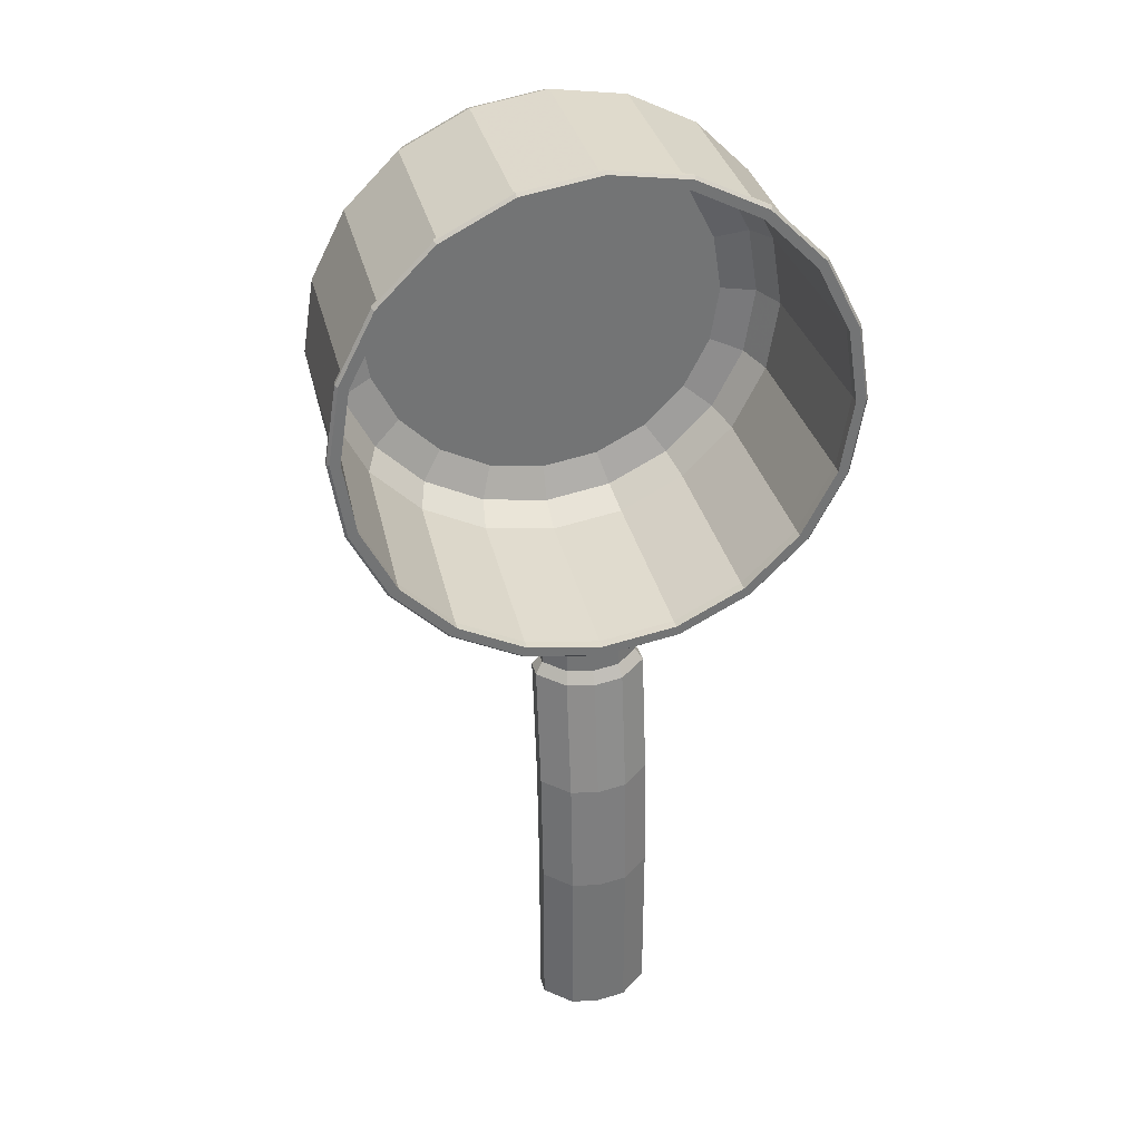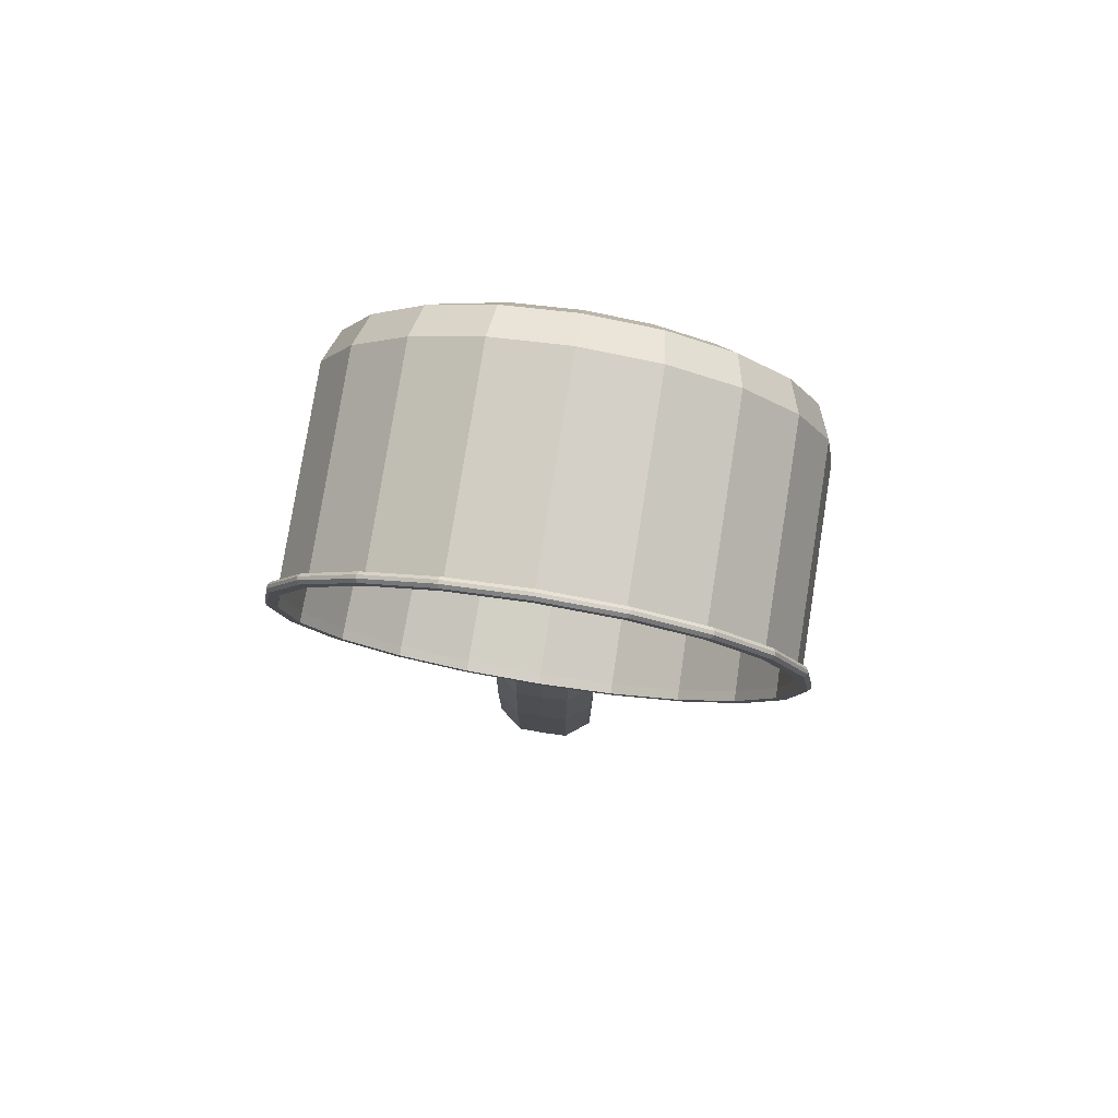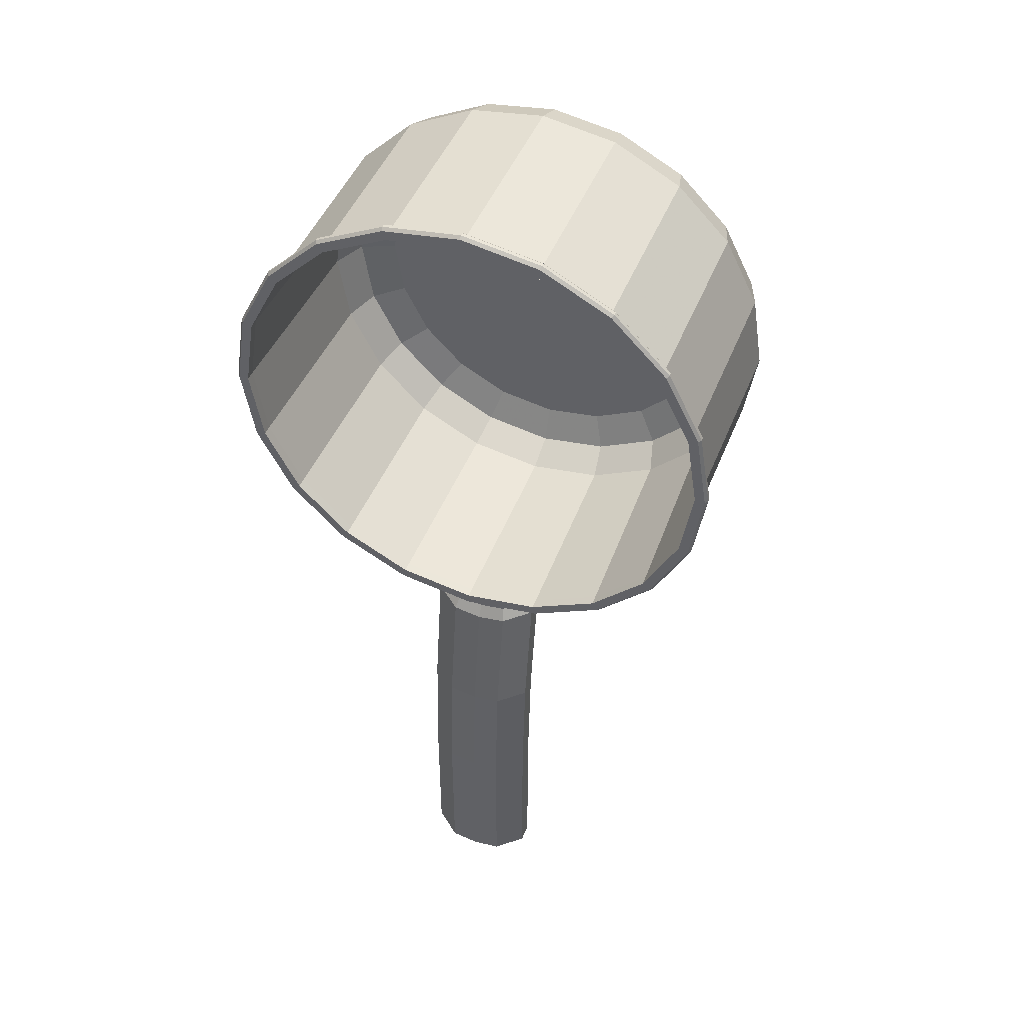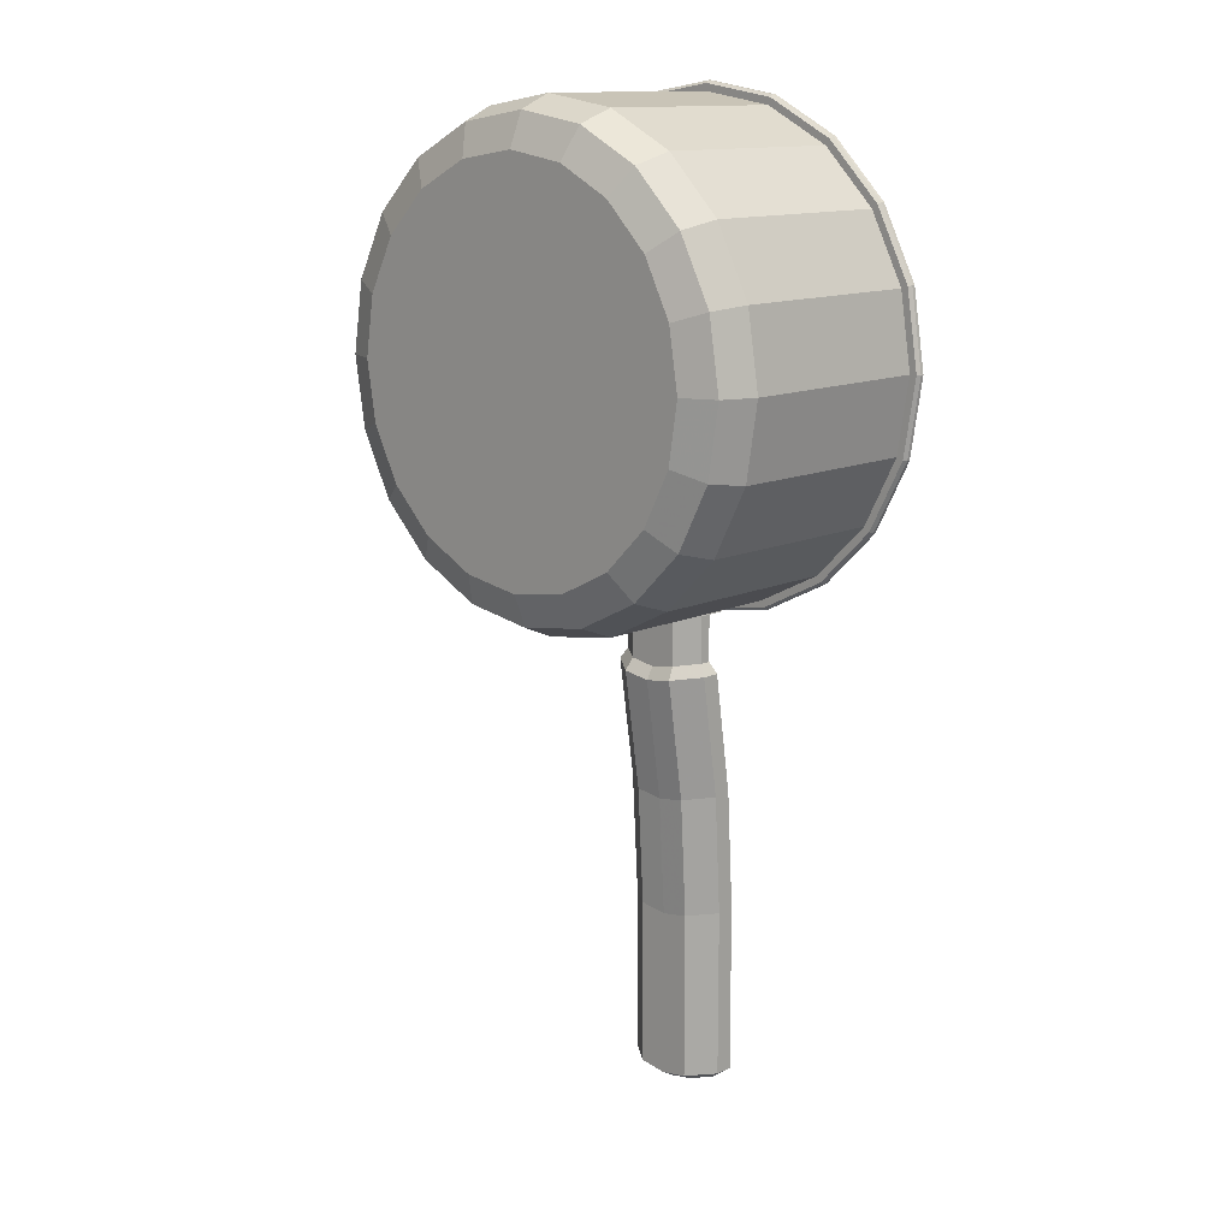
<metadata>
{"format":"obj","ext":"obj","renderer":"f3d","projection":"perspective","resolution":1024,"background":"white","views":[{"elev":34.2,"azim":166.5,"up":"+Z"},{"elev":78.9,"azim":-170.9,"up":"+Z"},{"elev":46.6,"azim":-158.9,"up":"+Z"},{"elev":13.2,"azim":43.8,"up":"+Z"}]}
</metadata>
<code>
g Sauce_Pan
v 0 12.1 -17.2
v 4.101 13.67 -16.55
v -4.101 13.67 -16.55
v 2.051 12.1 -16.88
v -4.101 15.23 -16.55
v 2.051 16.8 -16.88
v -2.051 16.8 -16.88
v 4.101 15.23 -16.55
v 0 16.8 -17.2
v -2.051 12.1 -16.88
v 0 12.1 -17.51
v 4.149 13.67 -16.85
v -4.149 13.67 -16.85
v 2.098 12.1 -17.17
v -4.149 15.23 -16.85
v 2.098 16.8 -17.17
v -2.098 16.8 -17.17
v 4.149 15.23 -16.85
v 0 16.8 -17.51
v -2.098 12.1 -17.17
v 0 12.87 -17.51
v 3.385 14.05 -16.97
v -3.385 14.05 -16.97
v 1.843 12.87 -17.22
v -3.385 14.85 -16.97
v 1.843 16.02 -17.22
v -1.843 16.02 -17.22
v 3.385 14.85 -16.97
v 0 16.02 -17.51
v -1.843 12.87 -17.22
v 0 12.87 -20.93
v 3.385 14.05 -20.4
v -3.385 14.05 -20.4
v 1.843 12.87 -20.64
v -3.385 14.85 -20.4
v 1.843 16.02 -20.64
v -1.843 16.02 -20.64
v 3.385 14.85 -20.4
v 0 16.02 -20.93
v -1.843 12.87 -20.64
v 0 12.35 -21.83
v 3.901 13.79 -21.21
v -3.901 13.79 -21.21
v 2.015 12.35 -21.51
v -3.901 15.11 -21.21
v 2.015 16.54 -21.51
v -2.015 16.54 -21.51
v 3.901 15.11 -21.21
v 0 16.54 -21.83
v -2.015 12.35 -21.51
v 0 14.15 -51.06
v 3.901 15.58 -50.45
v -3.901 15.58 -50.45
v 2.015 14.15 -50.74
v -3.901 16.9 -50.45
v 2.015 18.34 -50.74
v -2.015 18.34 -50.74
v 3.901 16.9 -50.45
v 0 18.34 -51.06
v -2.015 14.15 -50.74
v 0 13.66 -30.55
v 3.901 15.1 -29.93
v -3.901 15.1 -29.93
v 2.015 13.66 -30.23
v -3.901 16.41 -29.93
v 2.015 17.85 -30.23
v -2.015 17.85 -30.23
v 3.901 16.41 -29.93
v 0 17.85 -30.55
v -2.015 13.66 -30.23
v 0 14.15 -39.08
v 3.901 15.58 -38.47
v -3.901 15.58 -38.47
v 2.015 14.15 -38.77
v -3.901 16.9 -38.47
v 2.015 18.34 -38.77
v -2.015 18.34 -38.77
v 3.901 16.9 -38.47
v 0 18.34 -39.08
v -2.015 14.15 -38.77
v 0 15.03 -51.56
v 3.03 16.02 -51.08
v -3.03 16.02 -51.08
v 1.724 15.03 -51.29
v -3.03 16.46 -51.08
v 1.724 17.46 -51.29
v -1.724 17.46 -51.29
v 3.03 16.46 -51.08
v 0 17.46 -51.56
v -1.724 15.03 -51.29
v 0 14.15 -50.88
v 3.901 15.58 -50.26
v -3.901 15.58 -50.26
v 2.015 14.15 -50.56
v -3.901 16.9 -50.26
v 2.015 18.34 -50.56
v -2.015 18.34 -50.56
v 3.901 16.9 -50.26
v 0 18.34 -50.88
v -2.015 14.15 -50.56
v 0 17.9 0
v 16.57 4.048 0
v 15.75 4.048 -5.119
v 13.4 4.048 -9.737
v 9.737 4.048 -13.4
v 5.119 4.048 -15.75
v 0 4.048 -16.57
v -5.119 4.048 -15.75
v -9.737 4.048 -13.4
v -13.4 4.048 -9.737
v -15.75 4.048 -5.119
v -16.57 4.048 0
v -15.75 4.048 5.119
v -13.4 4.048 9.737
v -9.737 4.048 13.4
v -5.119 4.048 15.75
v 0 4.048 16.57
v 5.119 4.048 15.75
v 9.737 4.048 13.4
v 13.4 4.048 9.737
v 15.75 4.048 5.119
v 0 0.7509 0
v 17.2 17.9 0
v 16.36 17.9 -5.315
v 13.92 17.9 -10.11
v 10.11 17.9 -13.92
v 5.315 17.9 -16.36
v 0 17.9 -17.2
v -5.315 17.9 -16.36
v -10.11 17.9 -13.92
v -13.92 17.9 -10.11
v -16.36 17.9 -5.315
v -17.2 17.9 0
v -16.36 17.9 5.315
v -13.92 17.9 10.11
v -10.11 17.9 13.92
v -5.315 17.9 16.36
v 0 17.9 17.2
v 5.315 17.9 16.36
v 10.11 17.9 13.92
v 13.92 17.9 10.11
v 16.36 17.9 5.315
v 12.48 0.7509 -4.054
v 13.12 0.7509 0
v 10.61 0.7509 -7.711
v 7.711 0.7509 -10.61
v 4.054 0.7509 -12.48
v 0 0.7509 -13.12
v -4.054 0.7509 -12.48
v -7.711 0.7509 -10.61
v -10.61 0.7509 -7.711
v -12.48 0.7509 -4.054
v -13.12 0.7509 0
v -12.48 0.7509 4.054
v -10.61 0.7509 7.711
v -7.711 0.7509 10.61
v -4.054 0.7509 12.48
v 0 0.7509 13.12
v 4.054 0.7509 12.48
v 7.711 0.7509 10.61
v 10.61 0.7509 7.711
v 12.48 0.7509 4.054
v 0 0 0
v 17.02 17.9 0
v 16.18 17.9 -5.258
v 13.77 17.9 -10
v 10 17.9 -13.77
v 5.258 17.9 -16.18
v 0 17.9 -17.02
v -5.258 17.9 -16.18
v -10 17.9 -13.77
v -13.77 17.9 -10
v -16.18 17.9 -5.258
v -17.02 17.9 0
v -16.18 17.9 5.258
v -13.77 17.9 10
v -10 17.9 13.77
v -5.258 17.9 16.18
v 0 17.9 17.02
v 5.258 17.9 16.18
v 10 17.9 13.77
v 13.77 17.9 10
v 16.18 17.9 5.258
v 17.91 18.37 0
v 17.03 18.37 -5.533
v 14.49 18.37 -10.52
v 10.52 18.37 -14.49
v 5.533 18.37 -17.03
v 0 18.37 -17.91
v -5.533 18.37 -17.03
v -10.52 18.37 -14.49
v -14.49 18.37 -10.52
v -17.03 18.37 -5.533
v -17.91 18.37 0
v -17.03 18.37 5.533
v -14.49 18.37 10.52
v -10.52 18.37 14.49
v -5.533 18.37 17.03
v 0 18.37 17.91
v 5.533 18.37 17.03
v 10.52 18.37 14.49
v 14.49 18.37 10.52
v 17.03 18.37 5.533
v 17.02 18.6 0
v 16.18 18.6 -5.258
v 13.77 18.6 -10
v 10 18.6 -13.77
v 5.258 18.6 -16.18
v 0 18.6 -17.02
v -5.258 18.6 -16.18
v -10 18.6 -13.77
v -13.77 18.6 -10
v -16.18 18.6 -5.258
v -17.02 18.6 0
v -16.18 18.6 5.258
v -13.77 18.6 10
v -10 18.6 13.77
v -5.258 18.6 16.18
v 0 18.6 17.02
v 5.258 18.6 16.18
v 10 18.6 13.77
v 13.77 18.6 10
v 16.18 18.6 5.258
v 17.72 17.9 0
v 16.85 17.9 -5.476
v 14.34 17.9 -10.42
v 10.42 17.9 -14.34
v 5.476 17.9 -16.85
v 0 17.9 -17.72
v -5.476 17.9 -16.85
v -10.42 17.9 -14.34
v -14.34 17.9 -10.42
v -16.85 17.9 -5.476
v -17.72 17.9 0
v -16.85 17.9 5.476
v -14.34 17.9 10.42
v -10.42 17.9 14.34
v -5.476 17.9 16.85
v 0 17.9 17.72
v 5.476 17.9 16.85
v 10.42 17.9 14.34
v 14.34 17.9 10.42
v 16.85 17.9 5.476
v 17.72 18.6 0
v 16.85 18.6 -5.476
v 14.34 18.6 -10.42
v 10.42 18.6 -14.34
v 5.476 18.6 -16.85
v 0 18.6 -17.72
v -5.476 18.6 -16.85
v -10.42 18.6 -14.34
v -14.34 18.6 -10.42
v -16.85 18.6 -5.476
v -17.72 18.6 0
v -16.85 18.6 5.476
v -14.34 18.6 10.42
v -10.42 18.6 14.34
v -5.476 18.6 16.85
v 0 18.6 17.72
v 5.476 18.6 16.85
v 10.42 18.6 14.34
v 14.34 18.6 10.42
v 16.85 18.6 5.476
v 17.91 18.13 0
v 17.03 18.13 -5.533
v 14.49 18.13 -10.52
v 10.52 18.13 -14.49
v 5.533 18.13 -17.03
v 0 18.13 -17.91
v -5.533 18.13 -17.03
v -10.52 18.13 -14.49
v -14.49 18.13 -10.52
v -17.03 18.13 -5.533
v -17.91 18.13 0
v -17.03 18.13 5.533
v -14.49 18.13 10.52
v -10.52 18.13 14.49
v -5.533 18.13 17.03
v 0 18.13 17.91
v 5.533 18.13 17.03
v 10.52 18.13 14.49
v 14.49 18.13 10.52
v 17.03 18.13 5.533
v 16.36 3.299 -5.315
v 17.2 3.299 0
v 13.92 3.299 -10.11
v 10.11 3.299 -13.92
v 5.315 3.299 -16.36
v 0 3.299 -17.2
v -5.315 3.299 -16.36
v -10.11 3.299 -13.92
v -13.92 3.299 -10.11
v -16.36 3.299 -5.315
v -17.2 3.299 0
v -16.36 3.299 5.315
v -13.92 3.299 10.11
v -10.11 3.299 13.92
v -5.315 3.299 16.36
v 0 3.299 17.2
v 5.315 3.299 16.36
v 10.11 3.299 13.92
v 13.92 3.299 10.11
v 16.36 3.299 5.315
v 13.86 0 0
v 13.18 0 -4.283
v 11.21 0 -8.147
v 8.147 0 -11.21
v 4.283 0 -13.18
v 0 0 -13.86
v -4.283 0 -13.18
v -8.147 0 -11.21
v -11.21 0 -8.147
v -13.18 0 -4.283
v -13.86 0 0
v -13.18 0 4.283
v -11.21 0 8.147
v -8.147 0 11.21
v -4.283 0 13.18
v 0 0 13.86
v 4.283 0 13.18
v 8.147 0 11.21
v 11.21 0 8.147
v 13.18 0 4.283
v 14.76 1.71 -4.795
v 15.52 1.71 0
v 14.76 1.71 4.795
v 12.55 1.71 -9.121
v 9.121 1.71 -12.55
v 4.795 1.71 -14.76
v 0 1.71 -15.52
v -4.795 1.71 -14.76
v -9.121 1.71 -12.55
v -12.55 1.71 -9.121
v -14.76 1.71 -4.795
v -15.52 1.71 0
v -14.76 1.71 4.795
v -12.55 1.71 9.121
v -9.121 1.71 12.55
v -4.795 1.71 14.76
v 0 1.71 15.52
v 4.795 1.71 14.76
v 9.121 1.71 12.55
v 12.55 1.71 9.121
v 16.22 0.9662 0
v 15.43 0.9662 -5.013
v 15.43 0.9662 5.013
v 13.12 0.9662 -9.535
v 9.535 0.9662 -13.12
v 5.013 0.9662 -15.43
v 0 0.9662 -16.22
v -5.013 0.9662 -15.43
v -9.535 0.9662 -13.12
v -13.12 0.9662 -9.535
v -15.43 0.9662 -5.013
v -16.22 0.9662 0
v -15.43 0.9662 5.013
v -13.12 0.9662 9.535
v -9.535 0.9662 13.12
v -5.013 0.9662 15.43
v 0 0.9662 16.22
v 5.013 0.9662 15.43
v 9.535 0.9662 13.12
v 13.12 0.9662 9.535
f 86 88 82 84
f 85 87 90 83
f 89 86 84 81
f 87 89 81 90
f 4 14 12 2
f 2 12 18 8
f 8 18 16 6
f 5 15 13 3
f 3 13 20 10
f 7 17 15 5
f 1 11 14 4
f 6 16 19 9
f 10 20 11 1
f 9 19 17 7
f 14 24 22 12
f 12 22 28 18
f 18 28 26 16
f 15 25 23 13
f 13 23 30 20
f 17 27 25 15
f 11 21 24 14
f 16 26 29 19
f 20 30 21 11
f 19 29 27 17
f 24 34 32 22
f 22 32 38 28
f 28 38 36 26
f 25 35 33 23
f 23 33 40 30
f 27 37 35 25
f 21 31 34 24
f 26 36 39 29
f 30 40 31 21
f 29 39 37 27
f 34 44 42 32
f 32 42 48 38
f 38 48 46 36
f 35 45 43 33
f 33 43 50 40
f 37 47 45 35
f 31 41 44 34
f 36 46 49 39
f 40 50 41 31
f 39 49 47 37
f 94 54 52 92
f 42 62 68 48
f 98 58 56 96
f 95 55 53 93
f 43 63 70 50
f 97 57 55 95
f 41 61 64 44
f 66 76 79 69
f 100 60 51 91
f 99 59 57 97
f 62 42 44 64
f 62 72 78 68
f 66 46 48 68
f 63 43 45 65
f 63 73 80 70
f 65 45 47 67
f 61 71 74 64
f 69 49 46 66
f 61 41 50 70
f 67 47 49 69
f 72 62 64 74
f 76 66 68 78
f 73 63 65 75
f 75 65 67 77
f 76 96 99 79
f 71 61 70 80
f 77 67 69 79
f 72 92 98 78
f 73 93 100 80
f 71 91 94 74
f 54 84 82 52
f 52 82 88 58
f 58 88 86 56
f 55 85 83 53
f 53 83 90 60
f 57 87 85 55
f 51 81 84 54
f 56 86 89 59
f 60 90 81 51
f 59 89 87 57
f 92 72 74 94
f 96 76 78 98
f 93 73 75 95
f 95 75 77 97
f 91 71 80 100
f 97 77 79 99
f 96 56 59 99
f 92 52 58 98
f 93 53 60 100
f 91 51 54 94
f 102 164 165 103
f 103 165 166 104
f 104 166 167 105
f 105 167 168 106
f 106 168 169 107
f 107 169 170 108
f 108 170 171 109
f 109 171 172 110
f 110 172 173 111
f 111 173 174 112
f 112 174 175 113
f 113 175 176 114
f 114 176 177 115
f 115 177 178 116
f 116 178 179 117
f 117 179 180 118
f 118 180 181 119
f 119 181 182 120
f 120 182 183 121
f 121 183 164 102
f 143 122 144
f 145 122 143
f 146 122 145
f 147 122 146
f 148 122 147
f 149 122 148
f 150 122 149
f 151 122 150
f 152 122 151
f 153 122 152
f 154 122 153
f 155 122 154
f 156 122 155
f 157 122 156
f 158 122 157
f 159 122 158
f 160 122 159
f 161 122 160
f 162 122 161
f 144 122 162
f 284 124 123 285
f 286 125 124 284
f 287 126 125 286
f 288 127 126 287
f 289 128 127 288
f 290 129 128 289
f 291 130 129 290
f 292 131 130 291
f 293 132 131 292
f 294 133 132 293
f 295 134 133 294
f 296 135 134 295
f 297 136 135 296
f 298 137 136 297
f 299 138 137 298
f 300 139 138 299
f 301 140 139 300
f 302 141 140 301
f 303 142 141 302
f 285 123 142 303
f 304 163 305
f 305 163 306
f 306 163 307
f 307 163 308
f 308 163 309
f 309 163 310
f 310 163 311
f 311 163 312
f 312 163 313
f 313 163 314
f 314 163 315
f 315 163 316
f 316 163 317
f 317 163 318
f 318 163 319
f 319 163 320
f 320 163 321
f 321 163 322
f 322 163 323
f 323 163 304
f 205 204 244 245
f 206 205 245 246
f 207 206 246 247
f 208 207 247 248
f 209 208 248 249
f 210 209 249 250
f 211 210 250 251
f 212 211 251 252
f 235 275 274 234
f 214 213 253 254
f 215 214 254 255
f 216 215 255 256
f 217 216 256 257
f 218 217 257 258
f 219 218 258 259
f 220 219 259 260
f 221 220 260 261
f 222 221 261 262
f 223 222 262 263
f 204 223 263 244
f 265 185 184 264
f 164 204 205 165
f 266 186 185 265
f 165 205 206 166
f 267 187 186 266
f 166 206 207 167
f 268 188 187 267
f 167 207 208 168
f 269 189 188 268
f 168 208 209 169
f 270 190 189 269
f 169 209 210 170
f 271 191 190 270
f 170 210 211 171
f 272 192 191 271
f 171 211 212 172
f 273 193 192 272
f 172 212 213 173
f 274 194 193 273
f 173 213 214 174
f 275 195 194 274
f 174 214 215 175
f 276 196 195 275
f 175 215 216 176
f 277 197 196 276
f 176 216 217 177
f 278 198 197 277
f 177 217 218 178
f 279 199 198 278
f 178 218 219 179
f 280 200 199 279
f 179 219 220 180
f 281 201 200 280
f 180 220 221 181
f 282 202 201 281
f 181 221 222 182
f 283 203 202 282
f 182 222 223 183
f 264 184 203 283
f 183 223 204 164
f 124 225 224 123
f 254 194 195 255
f 125 226 225 124
f 236 276 275 235
f 126 227 226 125
f 255 195 196 256
f 127 228 227 126
f 237 277 276 236
f 128 229 228 127
f 256 196 197 257
f 129 230 229 128
f 238 278 277 237
f 130 231 230 129
f 257 197 198 258
f 131 232 231 130
f 239 279 278 238
f 132 233 232 131
f 213 212 252 253
f 133 234 233 132
f 258 198 199 259
f 134 235 234 133
f 240 280 279 239
f 135 236 235 134
f 259 199 200 260
f 136 237 236 135
f 241 281 280 240
f 137 238 237 136
f 260 200 201 261
f 138 239 238 137
f 242 282 281 241
f 139 240 239 138
f 261 201 202 262
f 140 241 240 139
f 243 283 282 242
f 141 242 241 140
f 262 202 203 263
f 142 243 242 141
f 224 264 283 243
f 123 224 243 142
f 263 203 184 244
f 225 265 264 224
f 244 184 185 245
f 226 266 265 225
f 245 185 186 246
f 227 267 266 226
f 246 186 187 247
f 228 268 267 227
f 247 187 188 248
f 229 269 268 228
f 248 188 189 249
f 230 270 269 229
f 249 189 190 250
f 231 271 270 230
f 250 190 191 251
f 232 272 271 231
f 251 191 192 252
f 233 273 272 232
f 252 192 193 253
f 234 274 273 233
f 253 193 194 254
f 324 143 144 325
f 103 324 325 102
f 162 326 325 144
f 326 121 102 325
f 324 103 104 327
f 143 324 327 145
f 105 328 327 104
f 328 146 145 327
f 329 147 146 328
f 106 329 328 105
f 107 330 329 106
f 330 148 147 329
f 330 107 108 331
f 148 330 331 149
f 149 331 332 150
f 331 108 109 332
f 110 333 332 109
f 333 151 150 332
f 111 334 333 110
f 334 152 151 333
f 152 334 335 153
f 334 111 112 335
f 153 335 336 154
f 335 112 113 336
f 114 337 336 113
f 337 155 154 336
f 338 156 155 337
f 115 338 337 114
f 116 339 338 115
f 339 157 156 338
f 339 116 117 340
f 157 339 340 158
f 118 341 340 117
f 341 159 158 340
f 342 160 159 341
f 119 342 341 118
f 120 343 342 119
f 343 161 160 342
f 343 120 121 326
f 161 343 326 162
f 344 304 305 345
f 285 344 345 284
f 304 344 346 323
f 344 285 303 346
f 347 286 284 345
f 306 347 345 305
f 286 347 348 287
f 347 306 307 348
f 348 307 308 349
f 287 348 349 288
f 288 349 350 289
f 349 308 309 350
f 351 290 289 350
f 310 351 350 309
f 311 352 351 310
f 352 291 290 351
f 291 352 353 292
f 352 311 312 353
f 292 353 354 293
f 353 312 313 354
f 314 355 354 313
f 355 294 293 354
f 315 356 355 314
f 356 295 294 355
f 295 356 357 296
f 356 315 316 357
f 357 316 317 358
f 296 357 358 297
f 297 358 359 298
f 358 317 318 359
f 360 299 298 359
f 319 360 359 318
f 299 360 361 300
f 360 319 320 361
f 361 320 321 362
f 300 361 362 301
f 301 362 363 302
f 362 321 322 363
f 346 303 302 363
f 323 346 363 322

</code>
